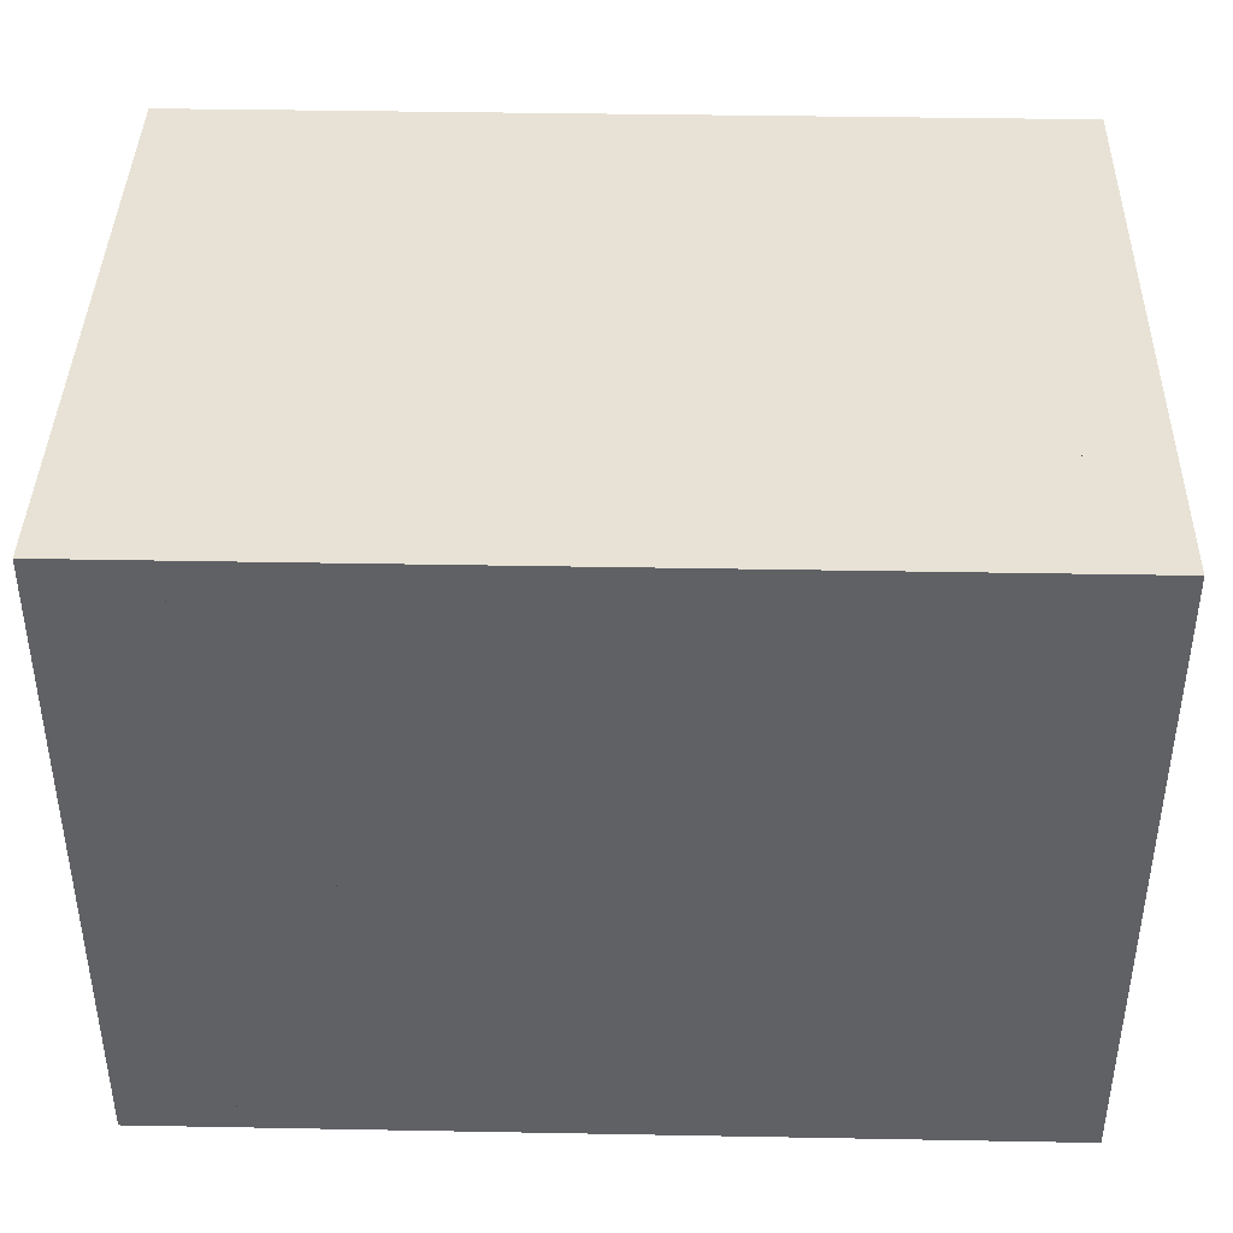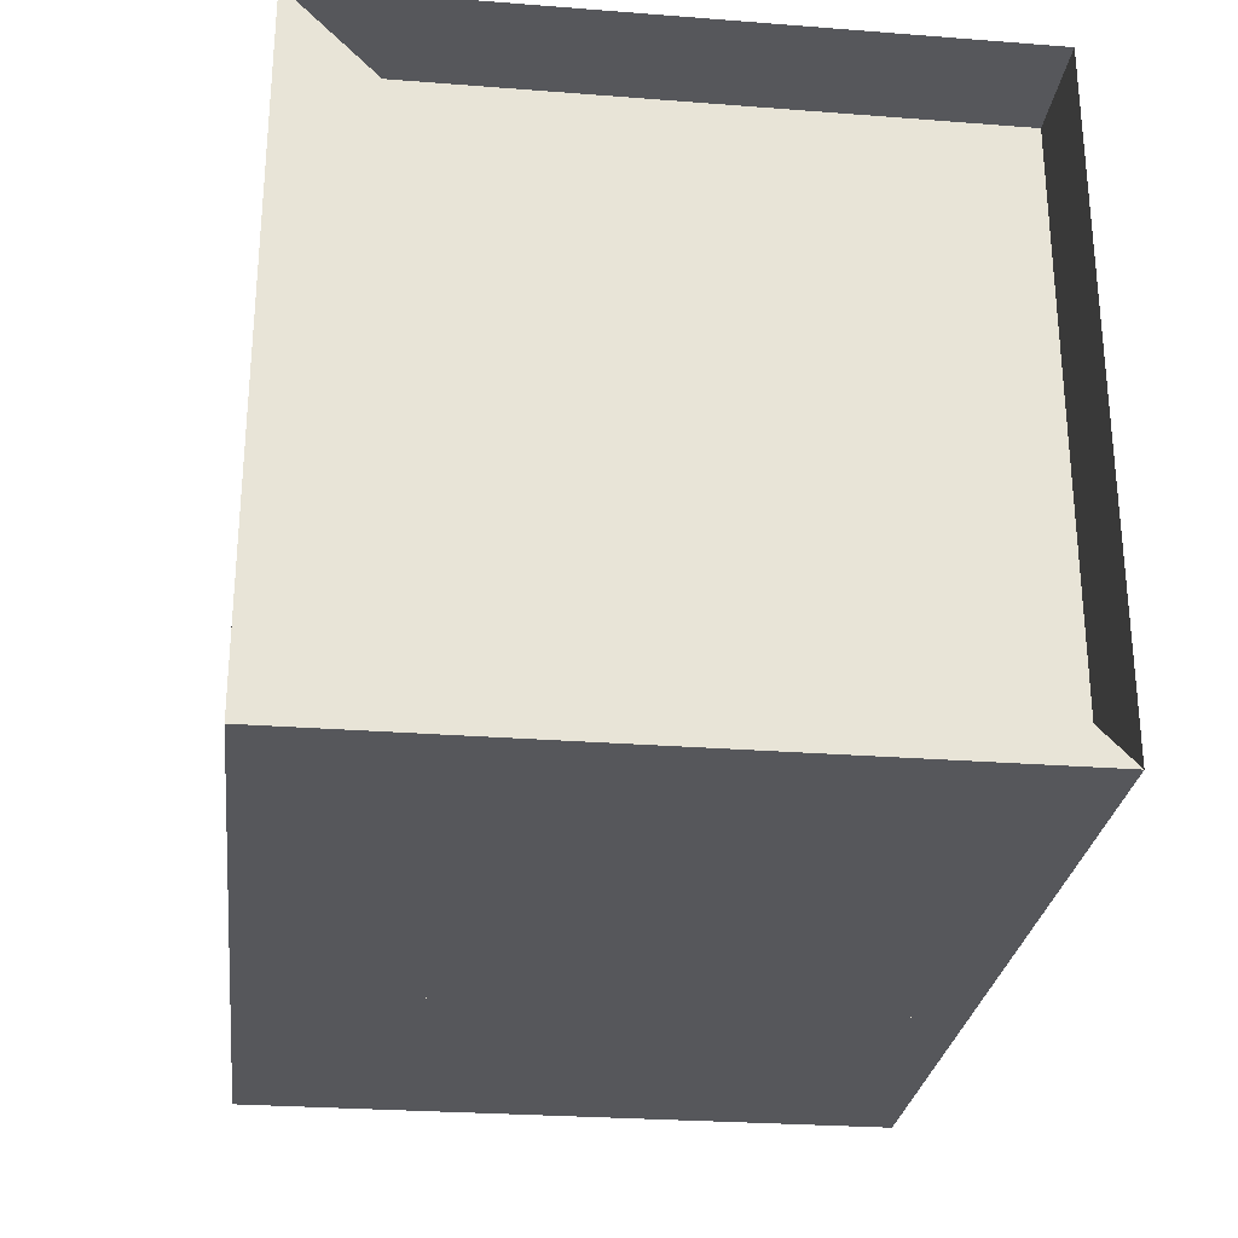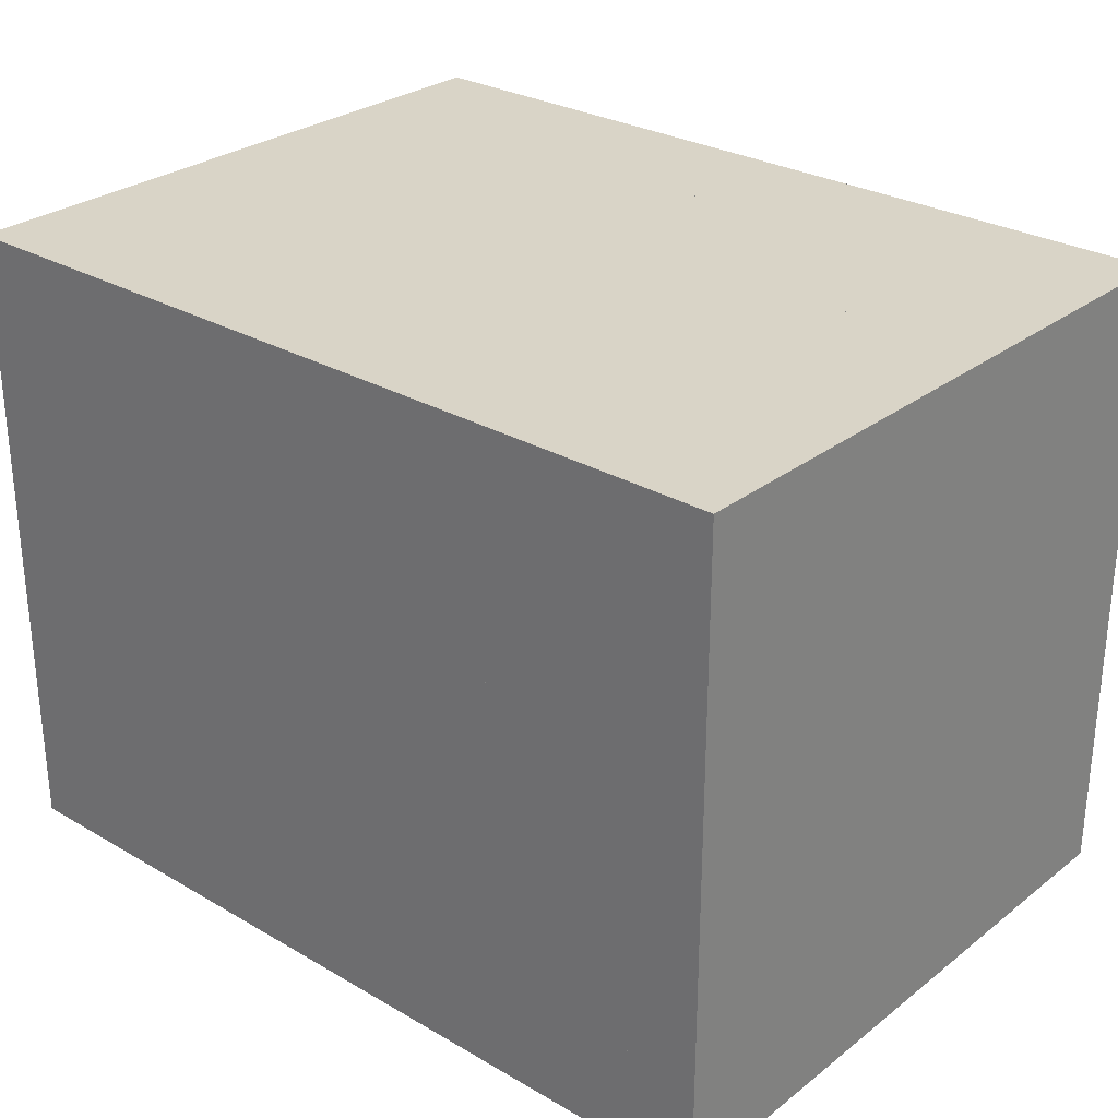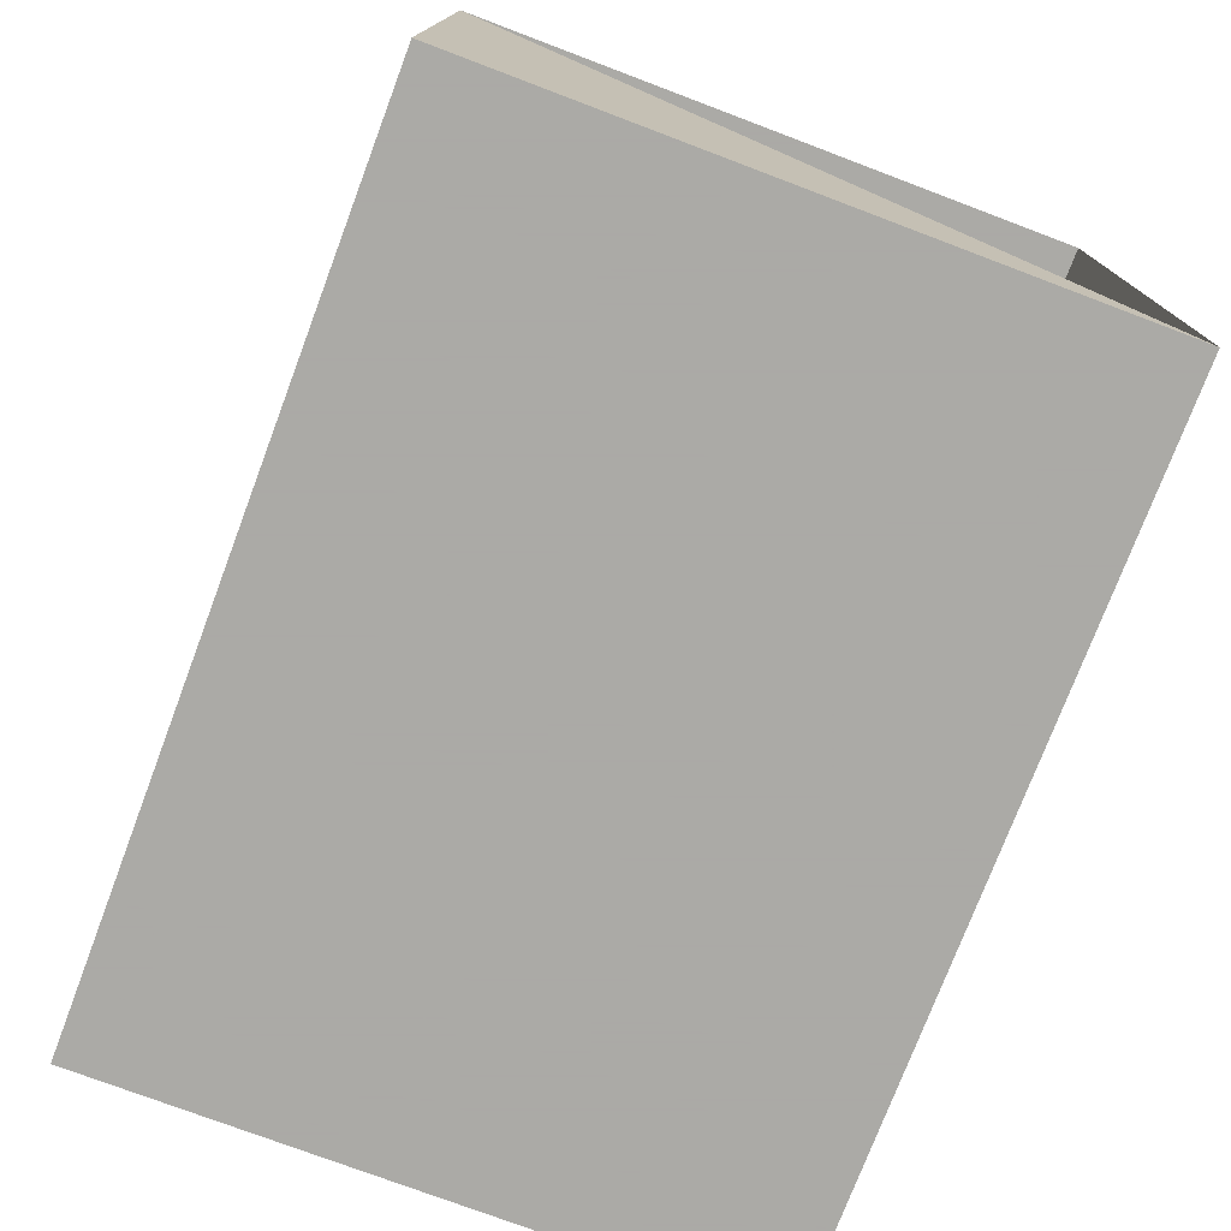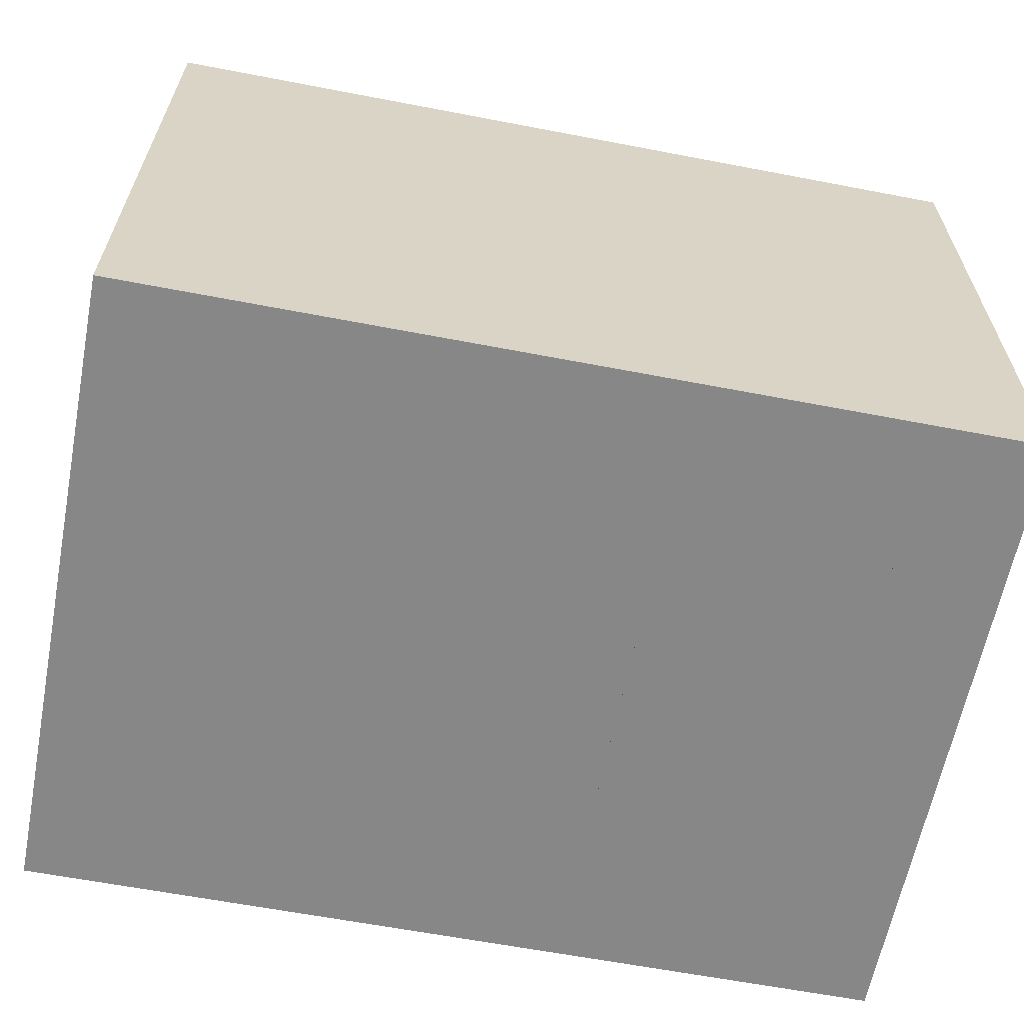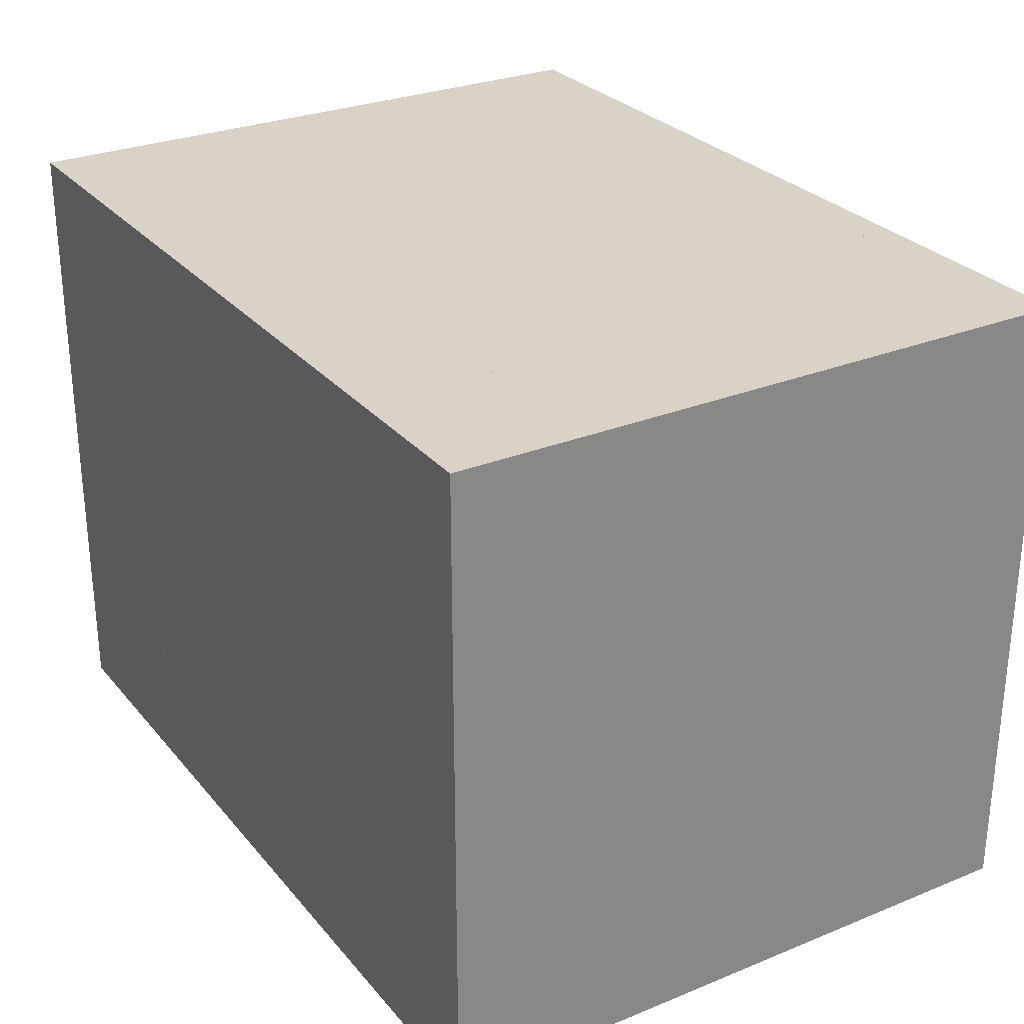
<metadata>
{"format":"obj","ext":"obj","renderer":"f3d","projection":"perspective","resolution":1024,"background":"white","views":[{"elev":40.5,"azim":1.3,"up":"+Y"},{"elev":-27.4,"azim":-96.8,"up":"+Y"},{"elev":28.4,"azim":41.1,"up":"+Z"},{"elev":-75.7,"azim":-110.7,"up":"+Y"},{"elev":-62.5,"azim":169.0,"up":"+Z"},{"elev":28.2,"azim":58.5,"up":"+Y"}]}
</metadata>
<code>
v 0 -1 -1
v 0 -1 1
v 0 1 1
v 0 1 -1
v 0.3329 -1 -1
v 0.3329 -1 1
v 0.3329 1 1
v 0.3329 1 -1
v 0.662 -1 -1
v 0.662 -1 1
v 0.662 1 1
v 0.662 1 -1
v 1.002 -1 -1
v 1.002 -1 1
v 1.002 1 1
v 1.002 1 -1
v 1.35 -1 -1
v 1.35 -1 1
v 1.35 1 1
v 1.35 1 -1
v 1.671 -1 -1
v 1.671 -1 1
v 1.671 1 1
v 1.671 1 -1
v 1.959 -1 -1
v 1.959 -1 1
v 1.959 1 1
v 1.959 1 -1
v 2.216 -1 -1
v 2.216 -1 1
v 2.216 1 1
v 2.216 1 -1
v 2.452 -1 -1
v 2.452 -1 1
v 2.452 1 1
v 2.452 1 -1
v 2.679 -1 -1
v 2.679 -1 1
v 2.679 1 1
v 2.679 1 -1
f 1 2 4 5
f 5 6 7 8
f 5 6 2 1
f 6 7 3 2
f 7 8 4 3
f 8 5 1 4
f 9 10 11 12
f 9 10 6 5
f 10 11 7 6
f 11 12 8 7
f 12 9 5 8
f 13 14 15 16
f 13 14 10 9
f 14 15 11 10
f 15 16 12 11
f 16 13 9 12
f 17 18 19 20
f 17 18 14 13
f 18 19 15 14
f 19 20 16 15
f 20 17 13 16
f 21 22 23 24
f 21 22 18 17
f 22 23 19 18
f 23 24 20 19
f 24 21 17 20
f 25 26 27 28
f 25 26 22 21
f 26 27 23 22
f 27 28 24 23
f 28 25 21 24
f 29 30 31 32
f 29 30 26 25
f 30 31 27 26
f 31 32 28 27
f 32 29 25 28
f 33 34 35 36
f 33 34 30 29
f 34 35 31 30
f 35 36 32 31
f 36 33 29 32
f 37 38 39 40
f 37 38 34 33
f 38 39 35 34
f 39 40 36 35
f 40 37 33 36

</code>
